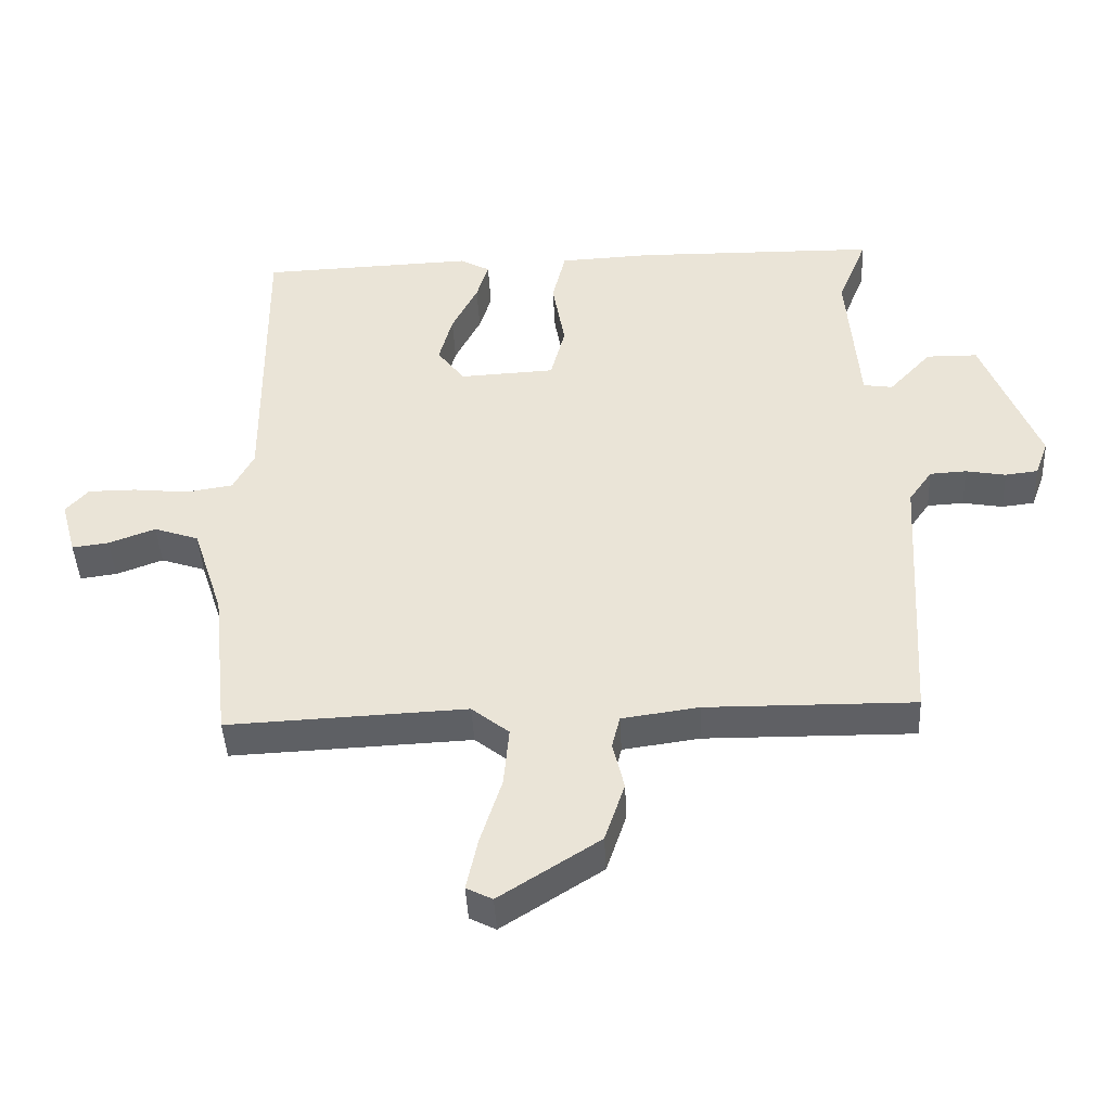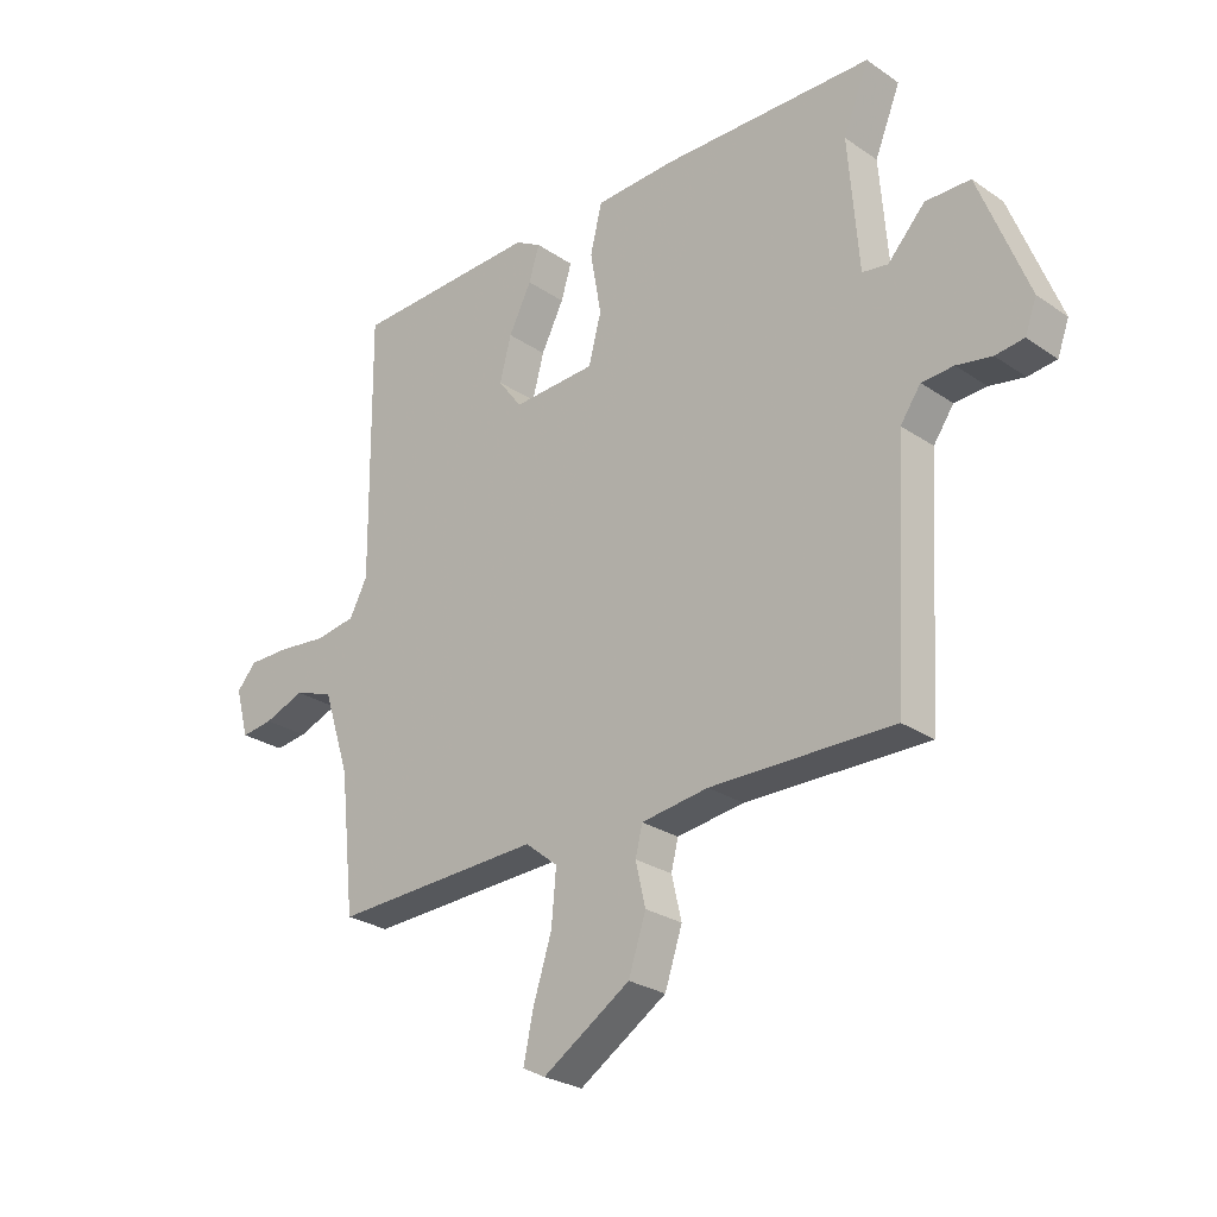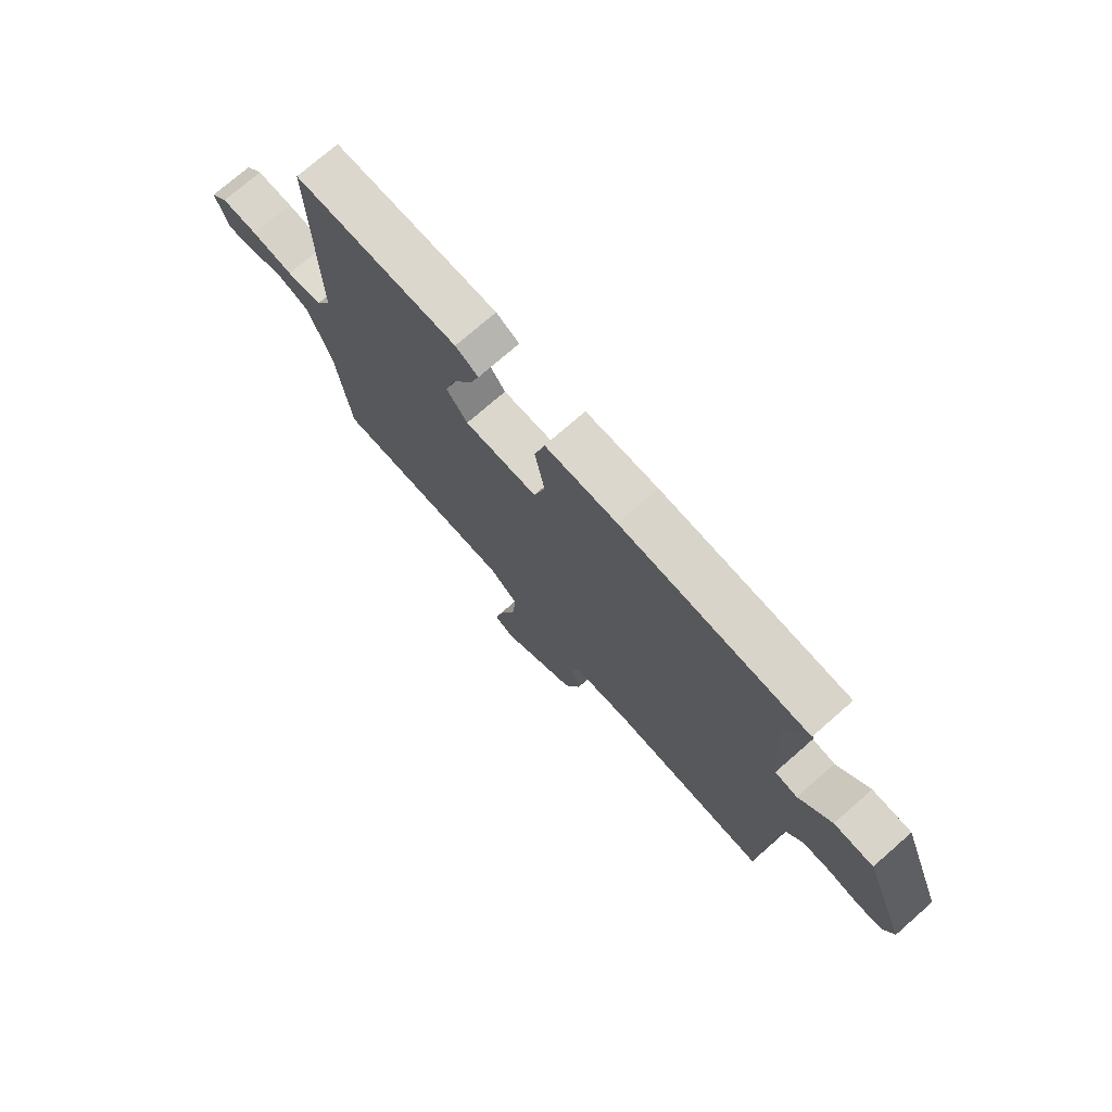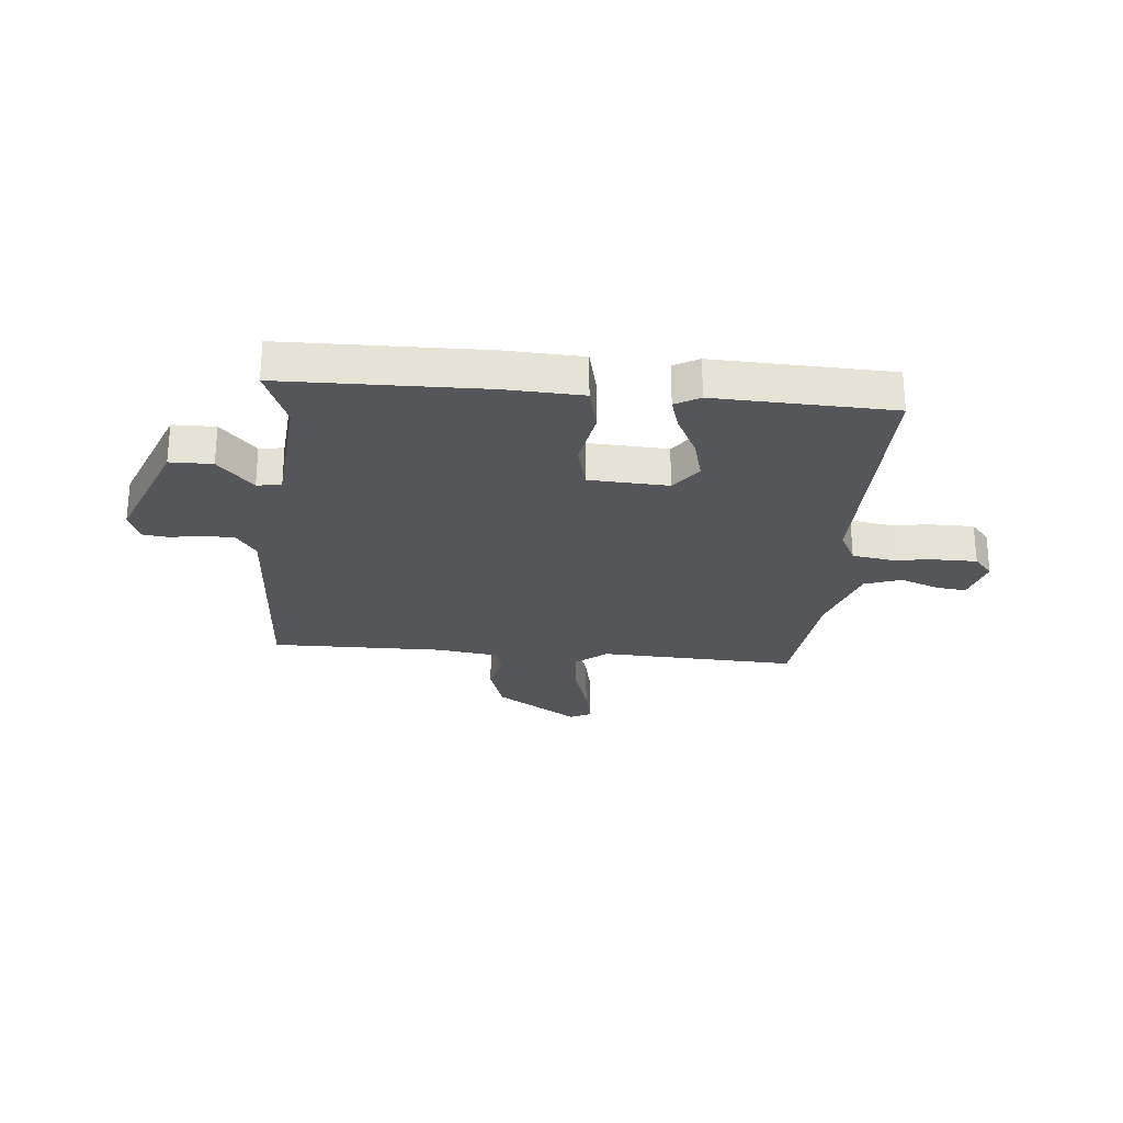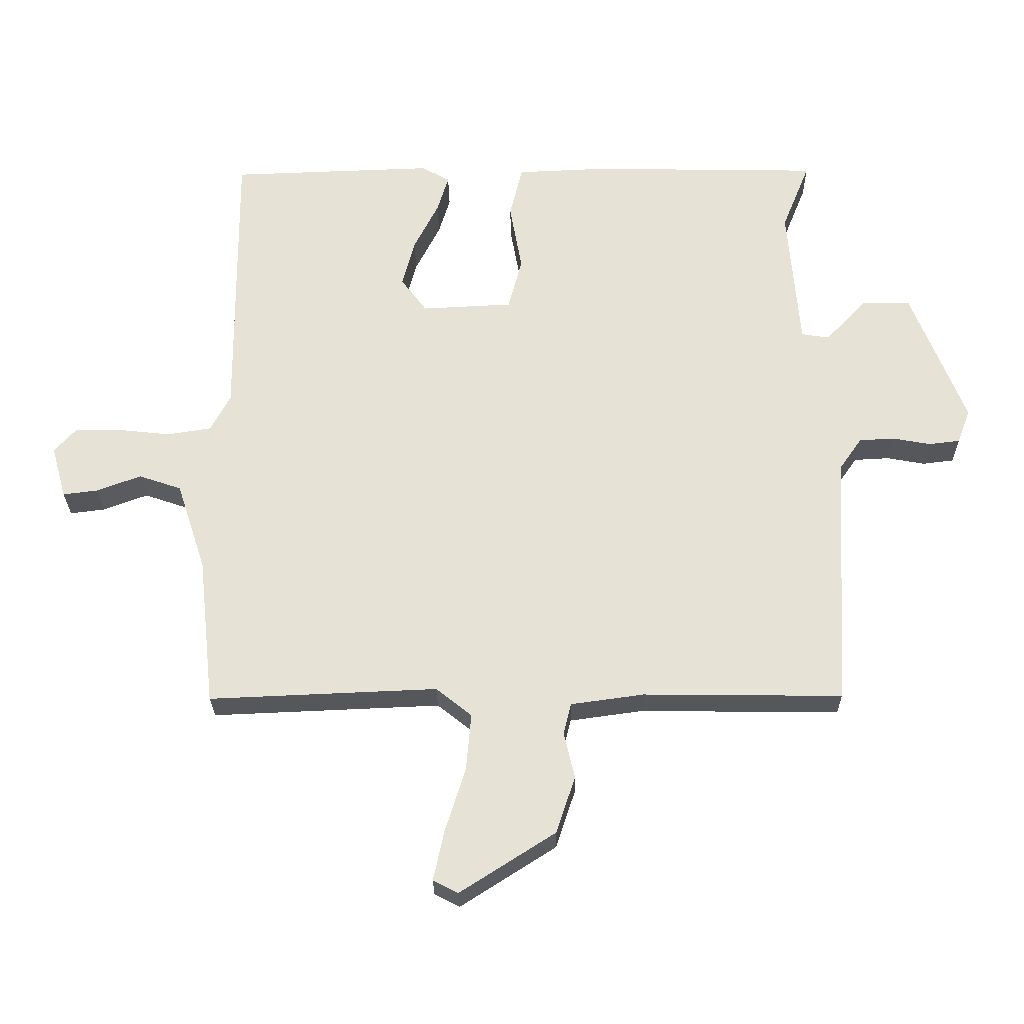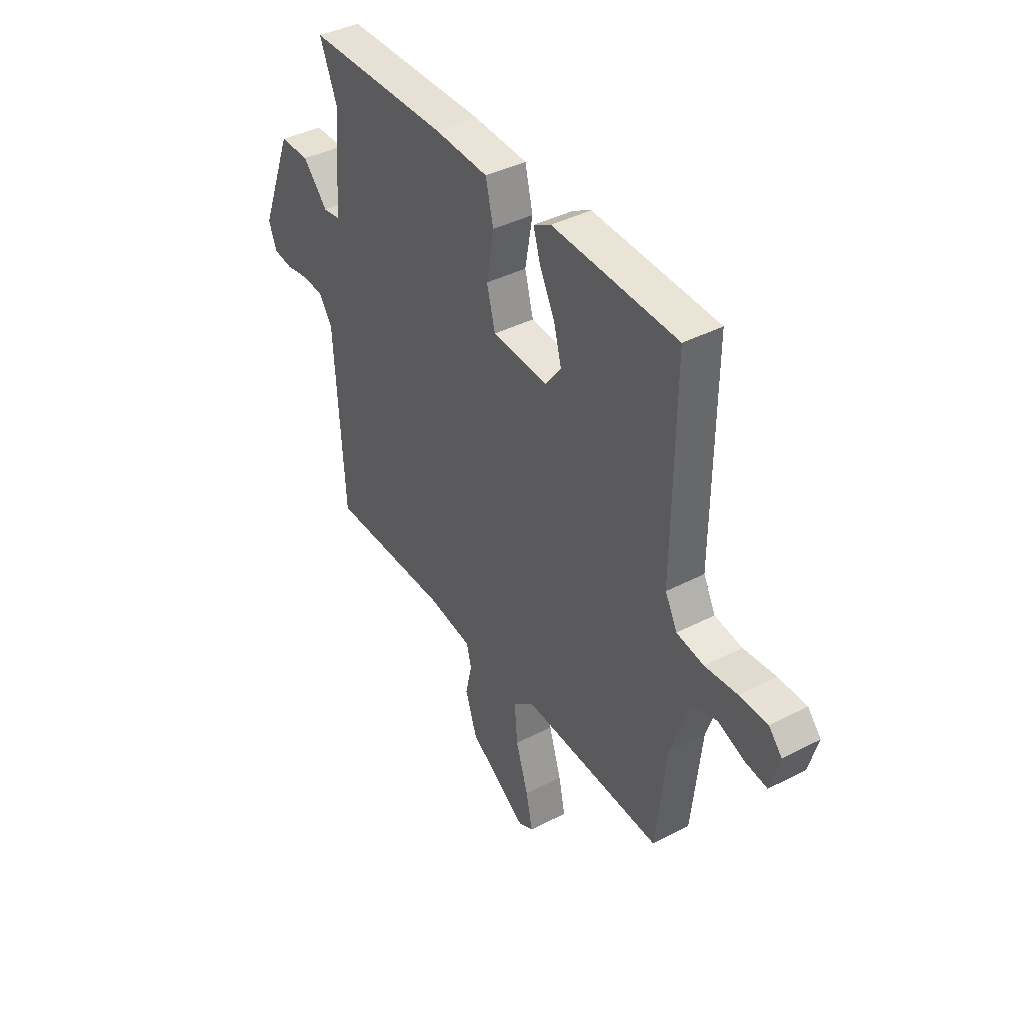
<metadata>
{"format":"obj","ext":"obj","renderer":"f3d","projection":"perspective","resolution":1024,"background":"white","views":[{"elev":-43.5,"azim":-177.1,"up":"+Z"},{"elev":-26.4,"azim":-136.8,"up":"+Z"},{"elev":74.4,"azim":-131.2,"up":"+Z"},{"elev":-26.0,"azim":-5.3,"up":"+Y"},{"elev":-26.6,"azim":-179.3,"up":"+Z"},{"elev":40.2,"azim":57.4,"up":"+Z"}]}
</metadata>
<code>
v 0.5 0.07 0.5
v 0.496 0.07 0.047
v 0.527 0.07 -0.012
v 0.597 0.07 -0.023
v 0.68 0.07 -0.014
v 0.752 0.07 -0.014
v 0.786 0.07 -0.052
v 0.763 0.07 -0.135
v 0.708 0.07 -0.128
v 0.638 0.07 -0.102
v 0.571 0.07 -0.125
v 0.525 0.07 -0.266
v 0.5 0.07 -0.5
v 0.141 0.07 -0.485
v 0.085 0.07 -0.53
v 0.093 0.07 -0.62
v 0.125 0.07 -0.721
v 0.142 0.07 -0.8
v 0.103 0.07 -0.82
v -0.047 0.07 -0.724
v -0.077 0.07 -0.634
v -0.06 0.07 -0.561
v -0.072 0.07 -0.512
v -0.187 0.07 -0.496
v -0.5 0.07 -0.5
v -0.524 0.07 -0.092
v -0.559 0.07 -0.042
v -0.614 0.07 -0.039
v -0.674 0.07 -0.05
v -0.723 0.07 -0.044
v -0.743 0.07 0.01
v -0.659 0.07 0.225
v -0.582 0.07 0.226
v -0.518 0.07 0.157
v -0.474 0.07 0.164
v -0.456 0.07 0.391
v -0.5 0.07 0.5
v -0.136 0.07 0.507
v 0.004 0.07 0.501
v 0.024 0.07 0.418
v 0.005 0.07 0.31
v 0.027 0.07 0.227
v 0.17 0.07 0.22
v 0.211 0.07 0.275
v 0.191 0.07 0.35
v 0.152 0.07 0.427
v 0.134 0.07 0.486
v 0.179 0.07 0.511
v 0.5 0 0.5
v 0.496 0 0.047
v 0.527 0 -0.012
v 0.597 0 -0.023
v 0.68 0 -0.014
v 0.752 0 -0.014
v 0.786 0 -0.052
v 0.763 0 -0.135
v 0.708 0 -0.128
v 0.638 0 -0.102
v 0.571 0 -0.125
v 0.525 0 -0.266
v 0.5 0 -0.5
v 0.141 0 -0.485
v 0.085 0 -0.53
v 0.093 0 -0.62
v 0.125 0 -0.721
v 0.142 0 -0.8
v 0.103 0 -0.82
v -0.047 0 -0.724
v -0.077 0 -0.634
v -0.06 0 -0.561
v -0.072 0 -0.512
v -0.187 0 -0.496
v -0.5 0 -0.5
v -0.524 0 -0.092
v -0.559 0 -0.042
v -0.614 0 -0.039
v -0.674 0 -0.05
v -0.723 0 -0.044
v -0.743 0 0.01
v -0.659 0 0.225
v -0.582 0 0.226
v -0.518 0 0.157
v -0.474 0 0.164
v -0.456 0 0.391
v -0.5 0 0.5
v -0.136 0 0.507
v 0.004 0 0.501
v 0.024 0 0.418
v 0.005 0 0.31
v 0.027 0 0.227
v 0.17 0 0.22
v 0.211 0 0.275
v 0.191 0 0.35
v 0.152 0 0.427
v 0.134 0 0.486
v 0.179 0 0.511
f 48 1 2
f 47 48 2
f 46 47 2
f 45 46 2
f 44 45 2 3
f 43 44 3
f 42 43 3
f 39 40 41
f 38 39 41
f 37 38 41
f 36 37 41
f 35 36 41 42
f 34 35 42 3
f 32 33 34
f 31 32 34
f 30 31 34
f 29 30 34
f 28 29 34
f 27 28 34 3
f 24 25 26
f 27 3 4
f 26 27 4
f 24 26 4
f 23 24 4
f 20 21 22
f 19 20 22
f 18 19 22
f 17 18 22
f 16 17 22
f 15 16 22 23
f 23 4 5
f 15 23 5
f 14 15 5
f 12 13 14
f 11 12 14
f 8 9 10
f 7 8 10
f 6 7 10
f 5 6 10
f 5 10 11
f 5 11 14
f 50 49 96
f 50 96 95
f 50 95 94
f 50 94 93
f 51 50 93 92
f 51 92 91
f 51 91 90
f 89 88 87
f 89 87 86
f 89 86 85
f 89 85 84
f 90 89 84 83
f 51 90 83 82
f 82 81 80
f 82 80 79
f 82 79 78
f 82 78 77
f 82 77 76
f 51 82 76 75
f 74 73 72
f 52 51 75
f 52 75 74
f 52 74 72
f 52 72 71
f 70 69 68
f 70 68 67
f 70 67 66
f 70 66 65
f 70 65 64
f 71 70 64 63
f 53 52 71
f 53 71 63
f 53 63 62
f 62 61 60
f 62 60 59
f 58 57 56
f 58 56 55
f 58 55 54
f 58 54 53
f 59 58 53
f 62 59 53
f 1 49 50 2
f 2 50 51 3
f 3 51 52 4
f 4 52 53 5
f 5 53 54 6
f 6 54 55 7
f 7 55 56 8
f 8 56 57 9
f 9 57 58 10
f 10 58 59 11
f 11 59 60 12
f 12 60 61 13
f 13 61 62 14
f 14 62 63 15
f 15 63 64 16
f 16 64 65 17
f 17 65 66 18
f 18 66 67 19
f 19 67 68 20
f 20 68 69 21
f 21 69 70 22
f 22 70 71 23
f 23 71 72 24
f 24 72 73 25
f 25 73 74 26
f 26 74 75 27
f 27 75 76 28
f 28 76 77 29
f 29 77 78 30
f 30 78 79 31
f 31 79 80 32
f 32 80 81 33
f 33 81 82 34
f 34 82 83 35
f 35 83 84 36
f 36 84 85 37
f 37 85 86 38
f 38 86 87 39
f 39 87 88 40
f 40 88 89 41
f 41 89 90 42
f 42 90 91 43
f 43 91 92 44
f 44 92 93 45
f 45 93 94 46
f 46 94 95 47
f 47 95 96 48
f 48 96 49 1

</code>
